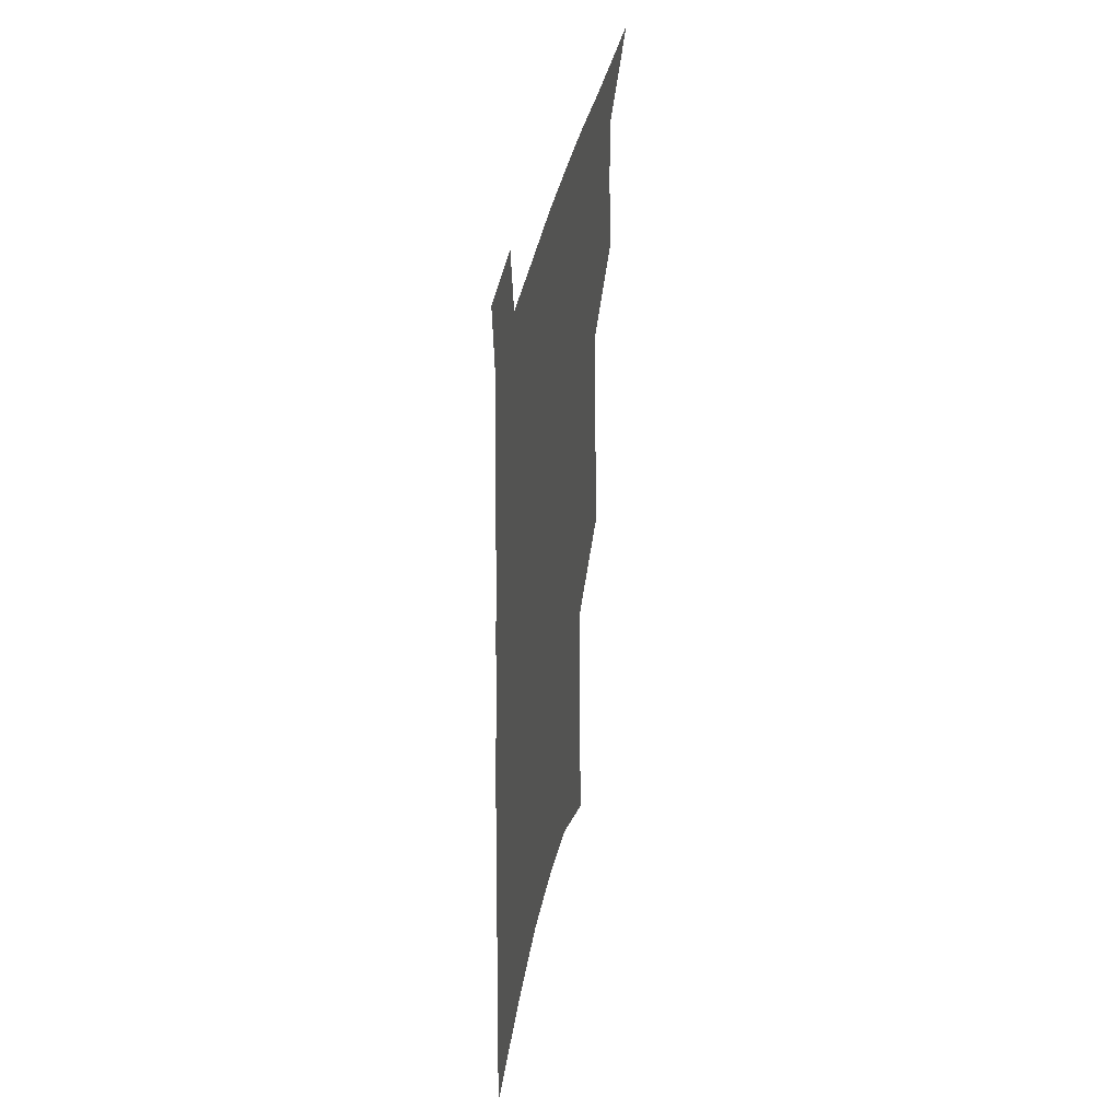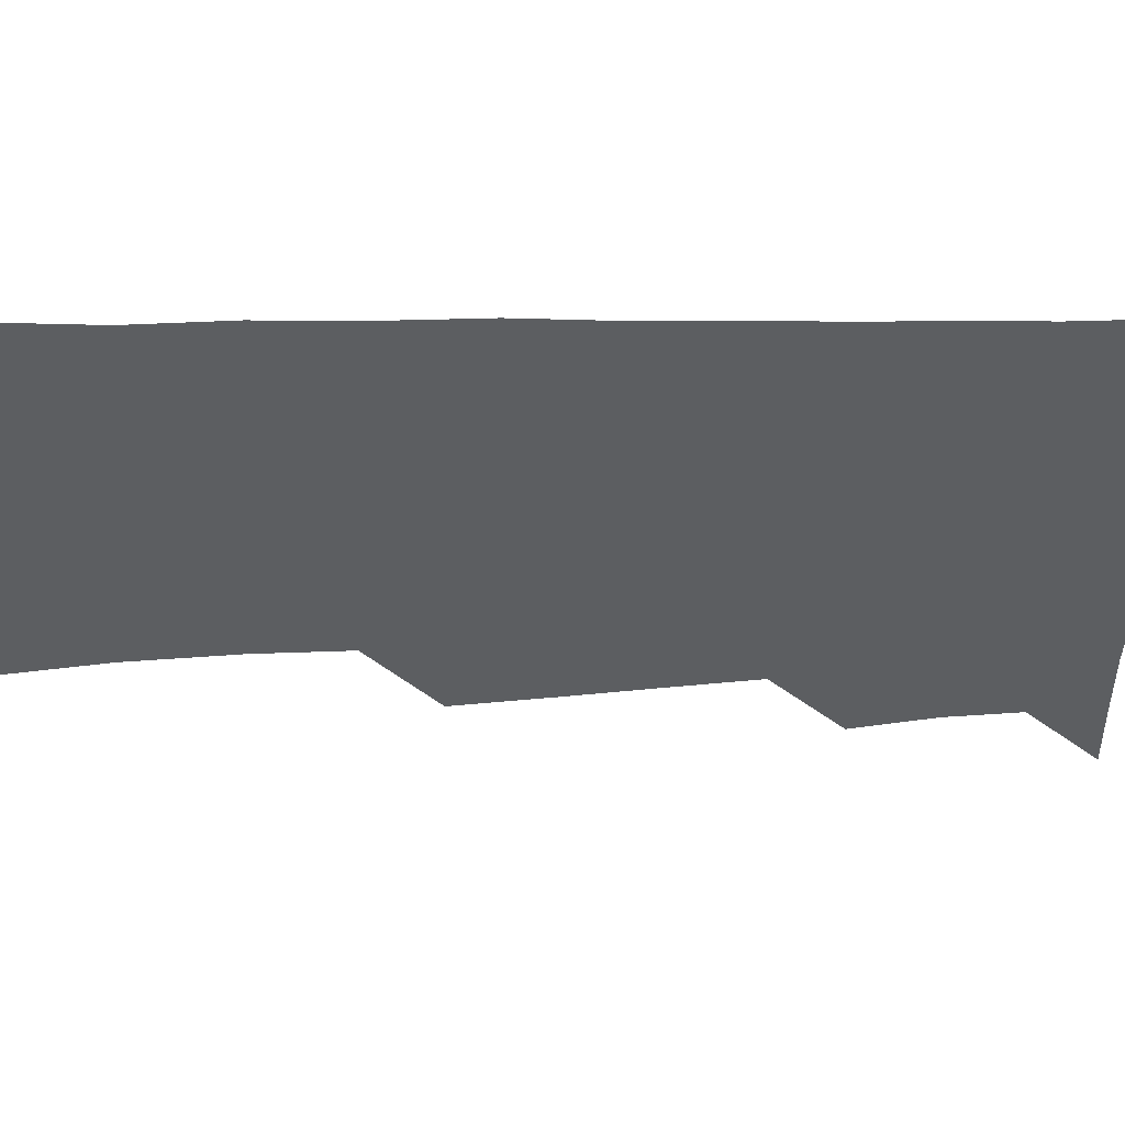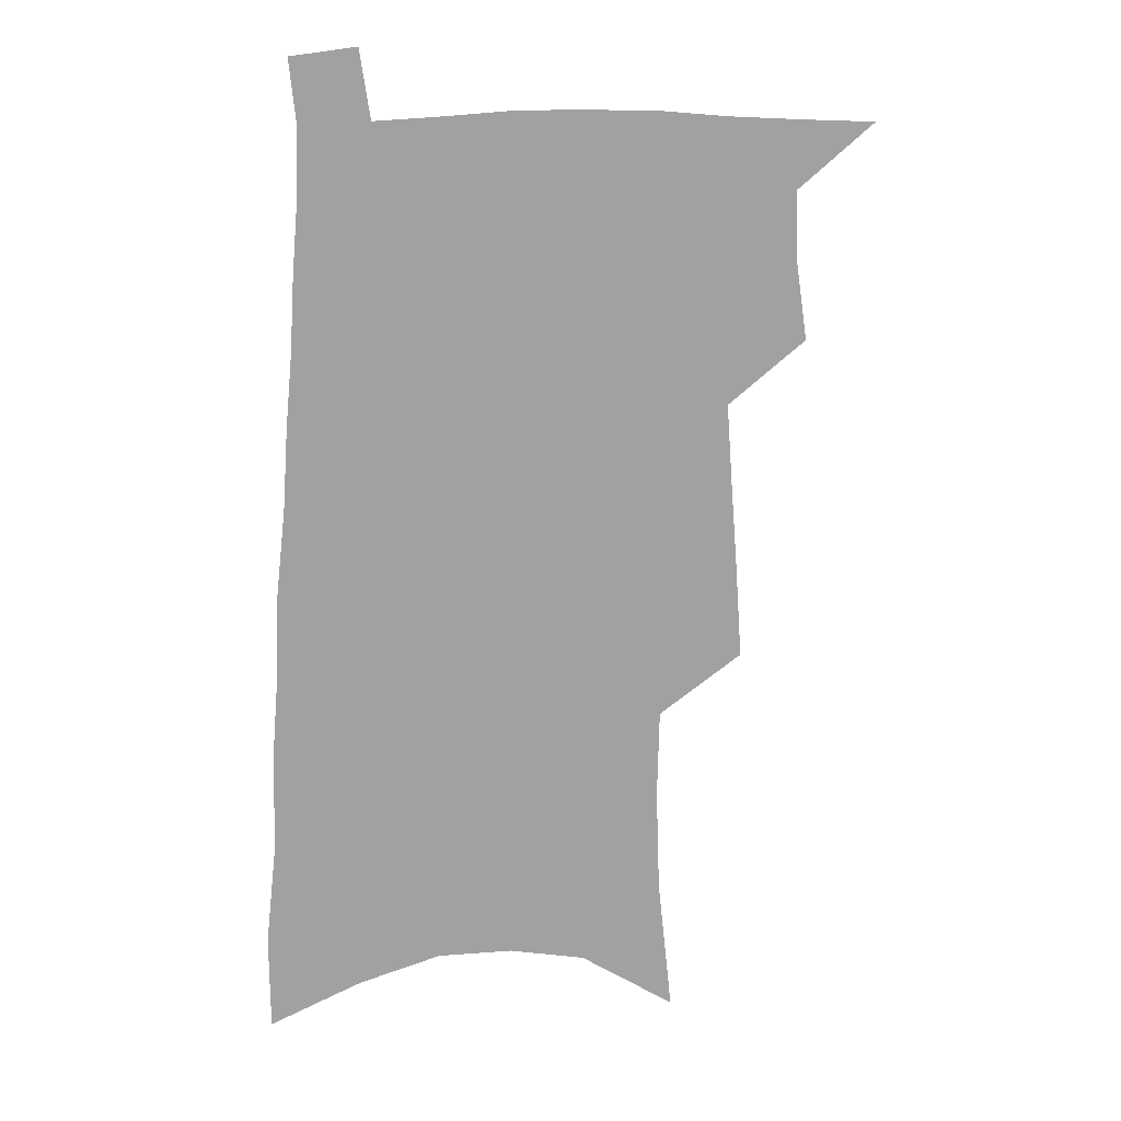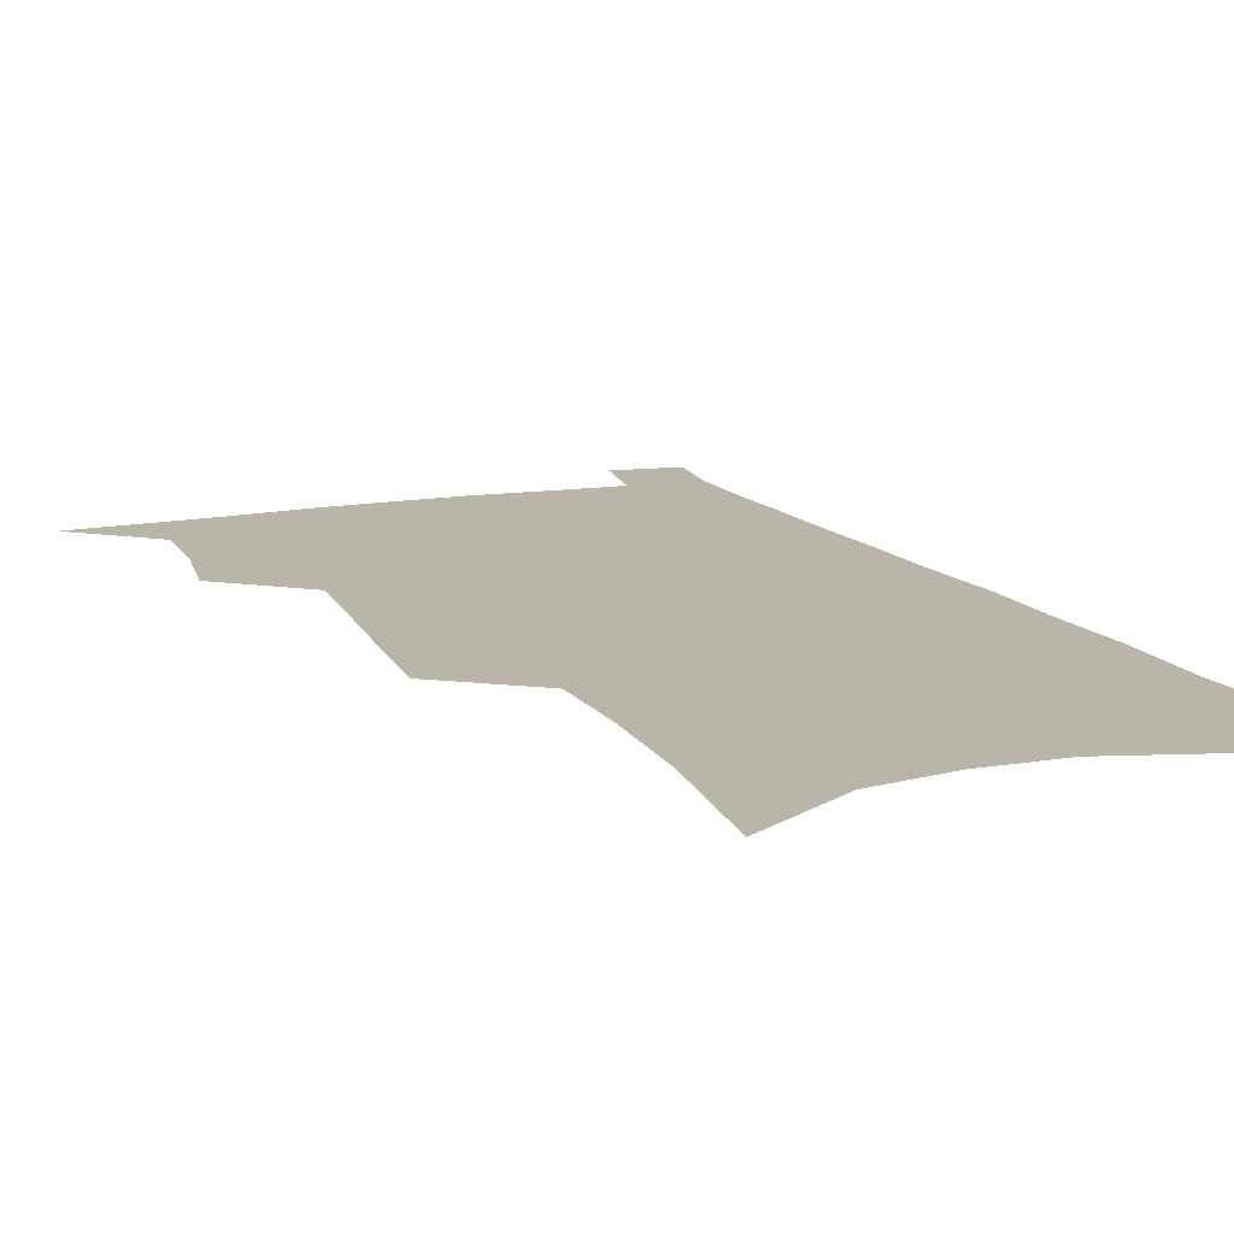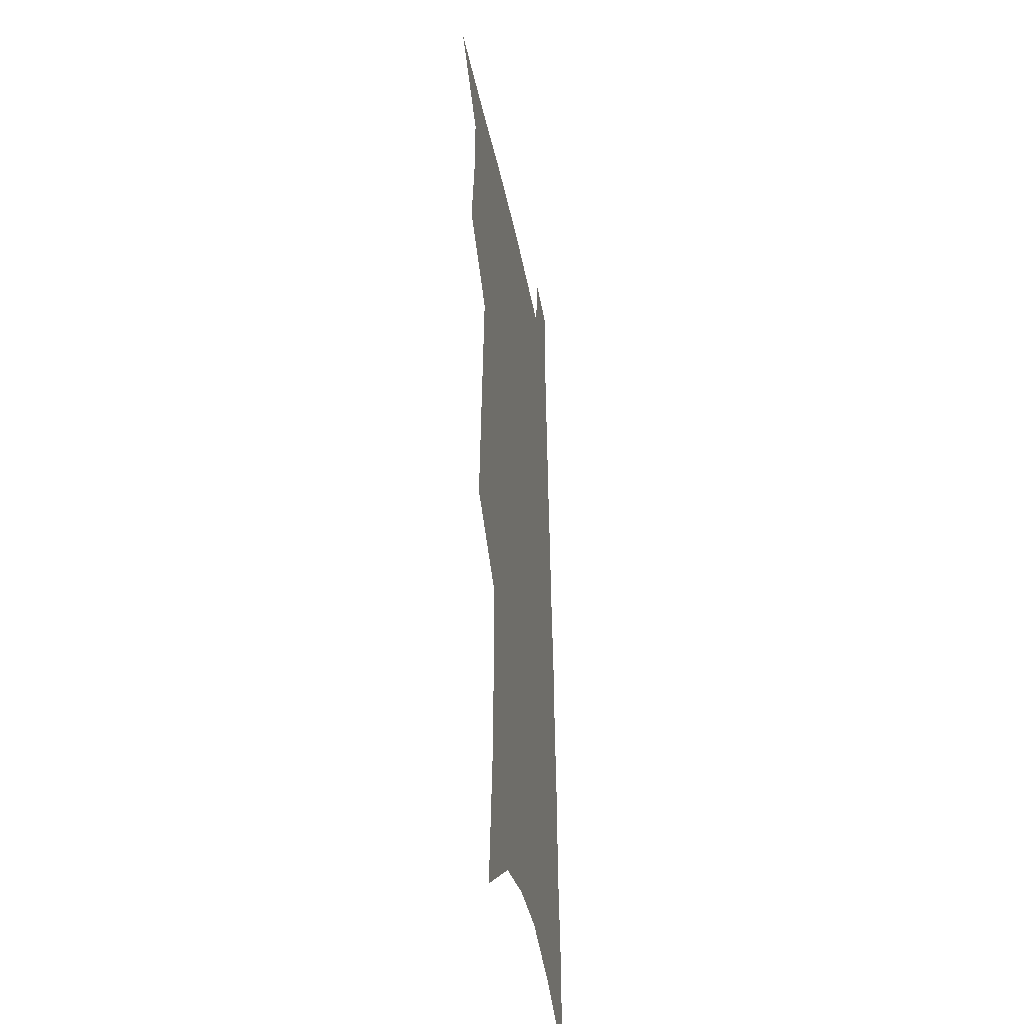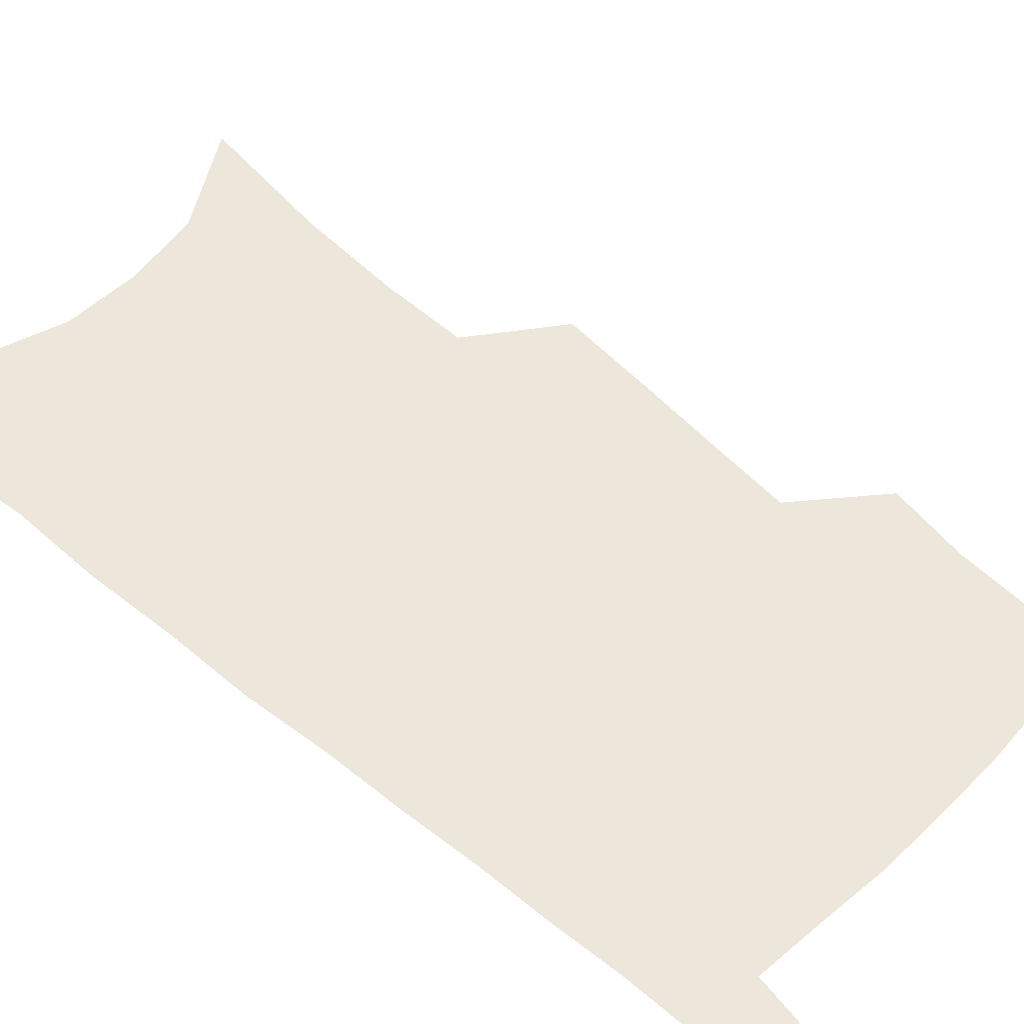
<metadata>
{"format":"obj","ext":"obj","renderer":"f3d","projection":"perspective","resolution":1024,"background":"white","views":[{"elev":42.9,"azim":102.1,"up":"+Y"},{"elev":-37.3,"azim":94.3,"up":"+Z"},{"elev":18.1,"azim":171.3,"up":"+Y"},{"elev":13.5,"azim":-21.1,"up":"+Z"},{"elev":-36.6,"azim":-79.9,"up":"+Y"},{"elev":52.7,"azim":135.0,"up":"+Z"}]}
</metadata>
<code>
v 496.1 528.3 0
v 519.5 447.9 0
v 523.9 477.6 0
v 524.8 504 0
v 524.6 529.7 0
v 541.5 323.7 0
v 543.9 359.2 0
v 546.6 392.7 0
v 548.8 424 0
v 551.1 453.1 0
v 553.5 480.7 0
v 552.7 505.8 0
v 551 531.3 0
v 567 173.6 0
v 572.5 226.4 0
v 573.9 266.9 0
v 573.1 300.7 0
v 576.5 339.5 0
v 577.3 371.5 0
v 578.1 401.7 0
v 579.1 430.3 0
v 579.7 457 0
v 580.3 482.6 0
v 579.7 506.9 0
v 576.7 533.8 0
v 603.2 196.8 0
v 603.6 238.6 0
v 603.1 274.7 0
v 603.3 311.1 0
v 604.6 347.1 0
v 604.2 376 0
v 605.2 407 0
v 605.1 433.1 0
v 605.1 458.7 0
v 605.2 483.7 0
v 604.6 508 0
v 602.6 534.6 0
v 632.5 202.3 0
v 631.7 243.3 0
v 630.9 279.1 0
v 630.3 314.6 0
v 630 347.4 0
v 629.7 377.3 0
v 629.7 406.3 0
v 629.6 434.5 0
v 629.6 459.6 0
v 629.6 484 0
v 629.6 508.2 0
v 628.4 534.9 0
v 661.3 202.4 0
v 659.7 241.3 0
v 658.3 277.9 0
v 656.9 313.2 0
v 655.7 346.7 0
v 655.1 377 0
v 654.8 405.1 0
v 654.3 432.7 0
v 654.2 458.6 0
v 653.8 484.3 0
v 654.1 508.5 0
v 654.9 533.2 0
v 692.9 193 0
v 689.7 234.3 0
v 687.6 271.7 0
v 685.1 307.9 0
v 683.4 341 0
v 682.9 371.3 0
v 681.5 401.3 0
v 680.4 429.6 0
v 679.7 456.6 0
v 678.6 482.9 0
v 678.7 507.7 0
v 679.9 532 0
v 683.7 557.9 0
v 728.5 177.5 0
v 728.7 214.5 0
v 724.3 255.1 0
v 723.6 289.9 0
v 720.8 325.3 0
v 719.5 357.5 0
v 715.8 390.5 0
v 713.7 420.7 0
v 711 450.1 0
v 709.3 477.8 0
v 707 504.9 0
v 706 530.5 0
v 708.4 554.9 0
f 4 5 1
f 9 10 2
f 2 10 3
f 10 11 3
f 3 11 4
f 11 12 4
f 4 12 5
f 12 13 5
f 17 18 6
f 6 18 7
f 18 19 7
f 7 19 8
f 19 20 8
f 8 20 9
f 20 21 9
f 9 21 10
f 21 22 10
f 10 22 11
f 22 23 11
f 11 23 12
f 23 24 12
f 12 24 13
f 24 25 13
f 14 26 15
f 26 27 15
f 15 27 16
f 27 28 16
f 16 28 17
f 28 29 17
f 17 29 18
f 29 30 18
f 18 30 19
f 30 31 19
f 19 31 20
f 31 32 20
f 20 32 21
f 32 33 21
f 21 33 22
f 33 34 22
f 22 34 23
f 34 35 23
f 23 35 24
f 35 36 24
f 24 36 25
f 36 37 25
f 26 38 27
f 38 39 27
f 27 39 28
f 39 40 28
f 28 40 29
f 40 41 29
f 29 41 30
f 41 42 30
f 30 42 31
f 42 43 31
f 31 43 32
f 43 44 32
f 32 44 33
f 44 45 33
f 33 45 34
f 45 46 34
f 34 46 35
f 46 47 35
f 35 47 36
f 47 48 36
f 36 48 37
f 48 49 37
f 38 50 39
f 50 51 39
f 39 51 40
f 51 52 40
f 40 52 41
f 52 53 41
f 41 53 42
f 53 54 42
f 42 54 43
f 54 55 43
f 43 55 44
f 55 56 44
f 44 56 45
f 56 57 45
f 45 57 46
f 57 58 46
f 46 58 47
f 58 59 47
f 47 59 48
f 59 60 48
f 48 60 49
f 60 61 49
f 50 62 51
f 62 63 51
f 51 63 52
f 63 64 52
f 52 64 53
f 64 65 53
f 53 65 54
f 65 66 54
f 54 66 55
f 66 67 55
f 55 67 56
f 67 68 56
f 56 68 57
f 68 69 57
f 57 69 58
f 69 70 58
f 58 70 59
f 70 71 59
f 59 71 60
f 71 72 60
f 60 72 61
f 72 73 61
f 62 75 63
f 75 76 63
f 63 76 64
f 76 77 64
f 64 77 65
f 77 78 65
f 65 78 66
f 78 79 66
f 66 79 67
f 79 80 67
f 67 80 68
f 80 81 68
f 68 81 69
f 81 82 69
f 69 82 70
f 82 83 70
f 70 83 71
f 83 84 71
f 71 84 72
f 84 85 72
f 72 85 73
f 85 86 73
f 73 86 74
f 86 87 74

</code>
